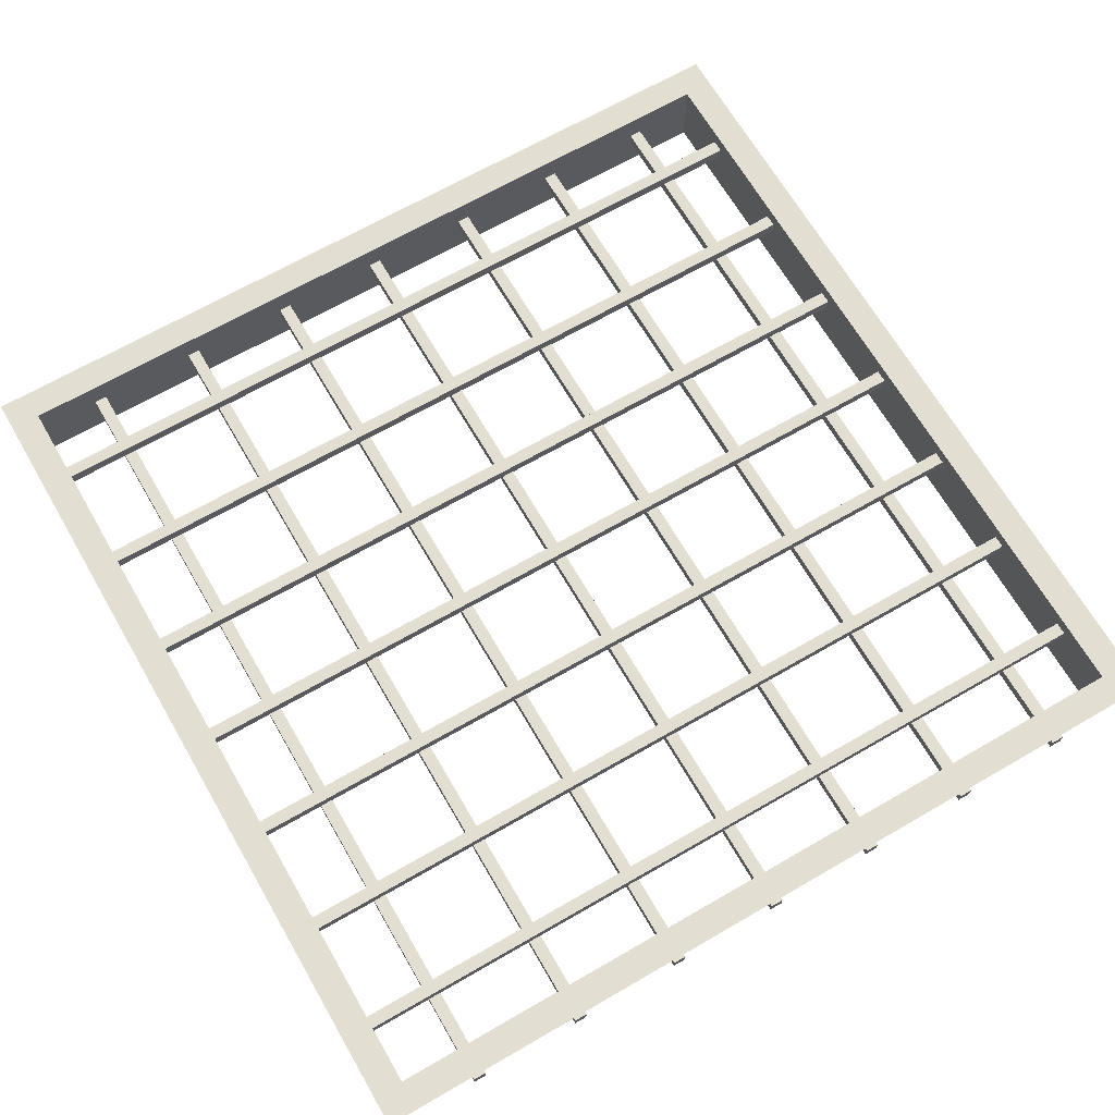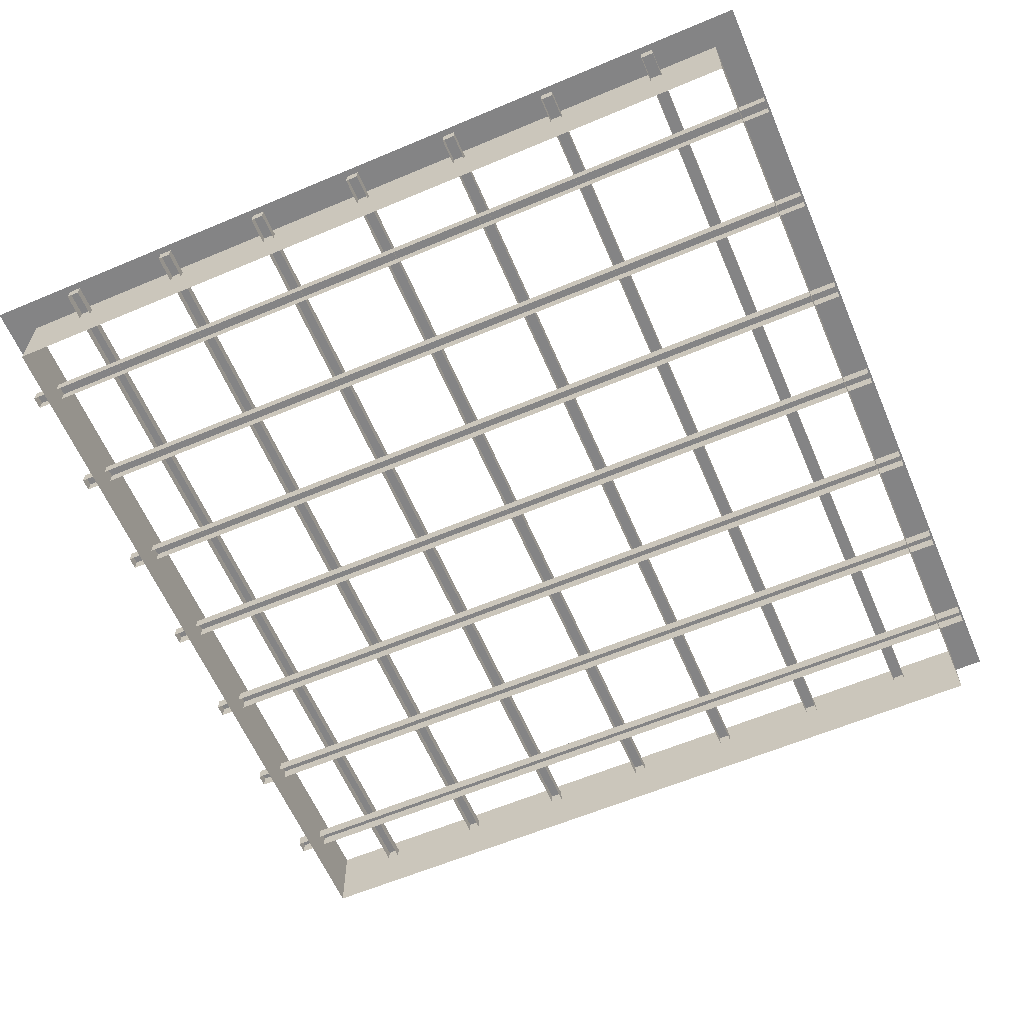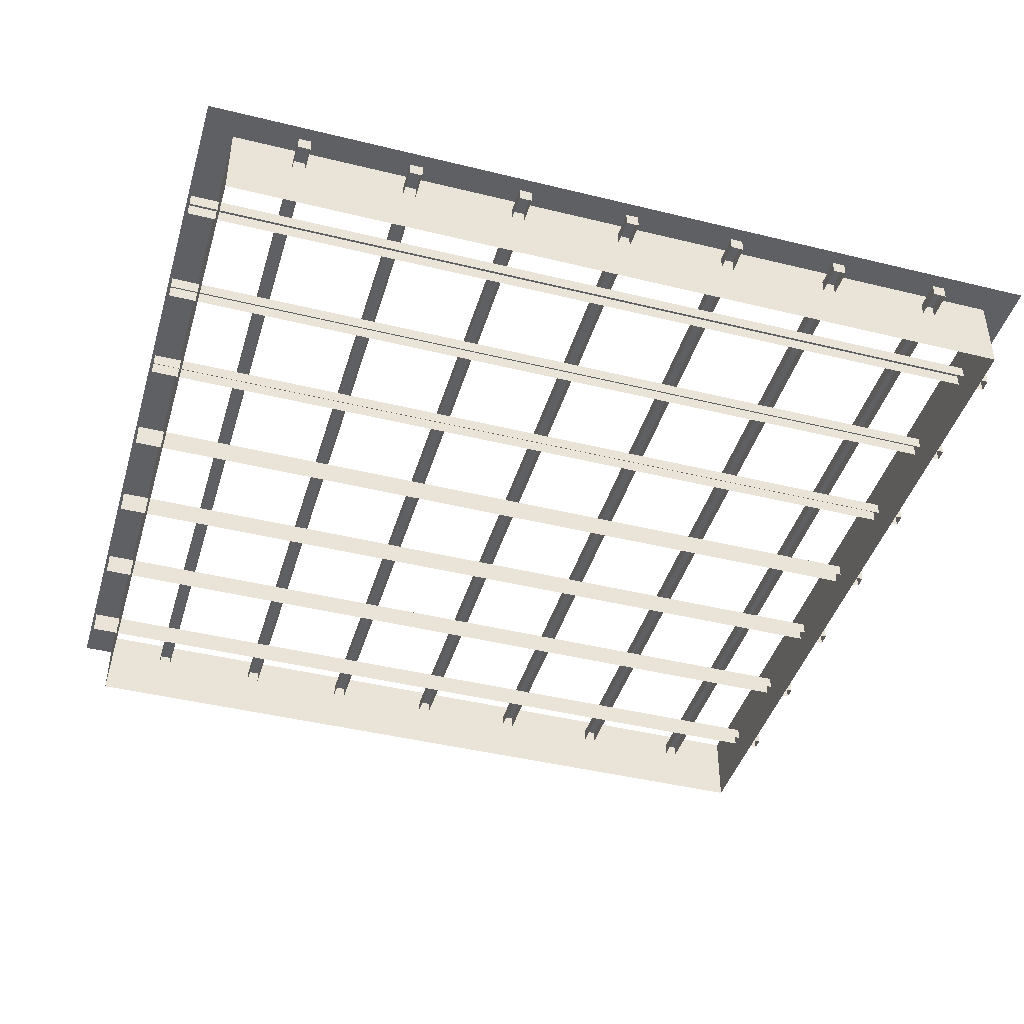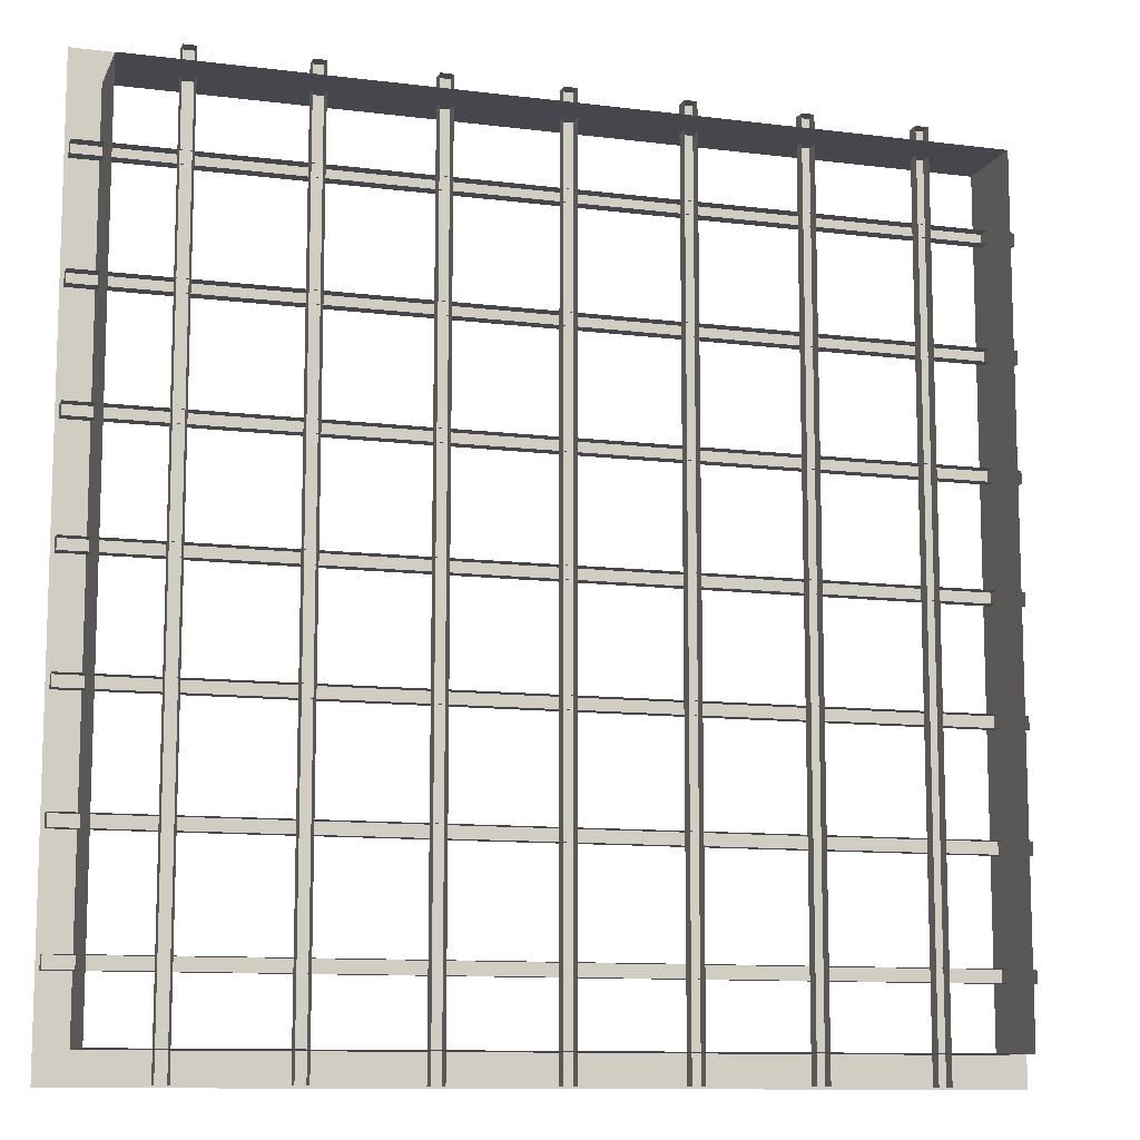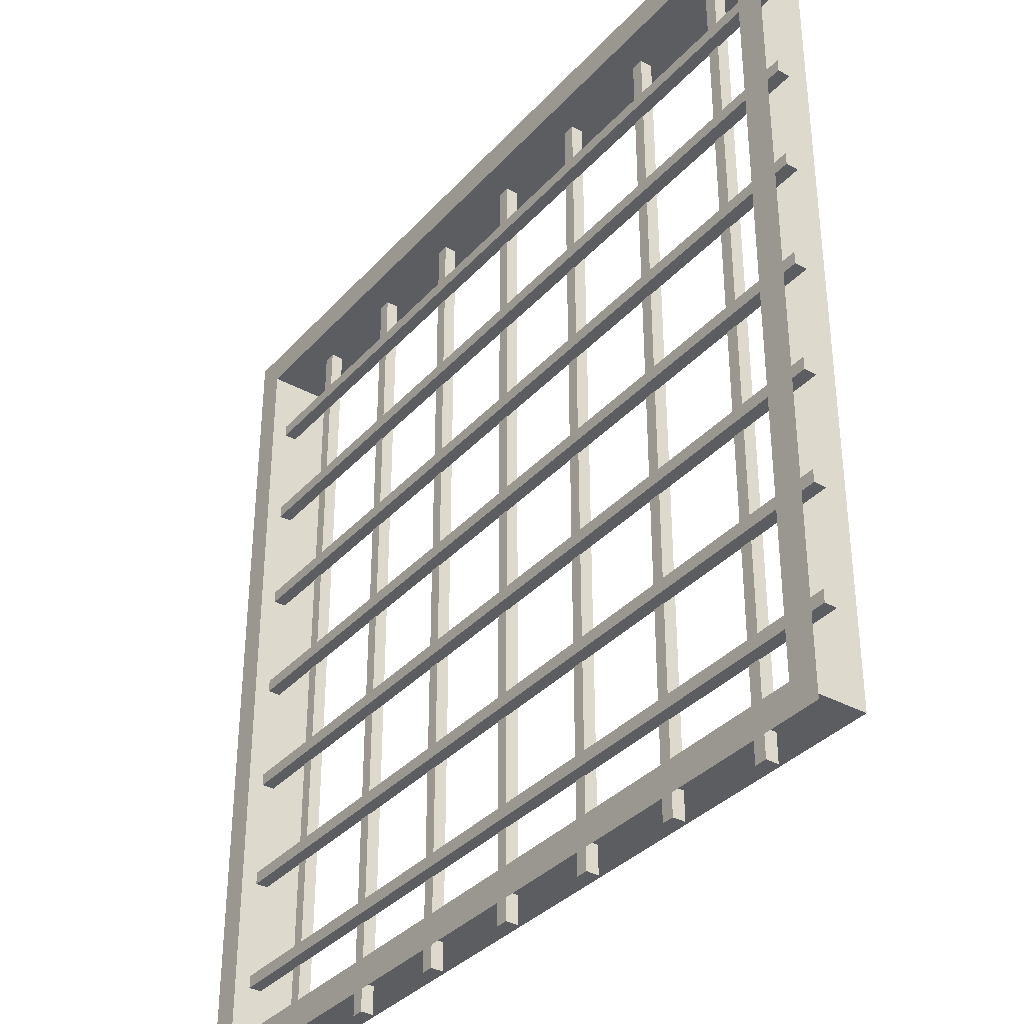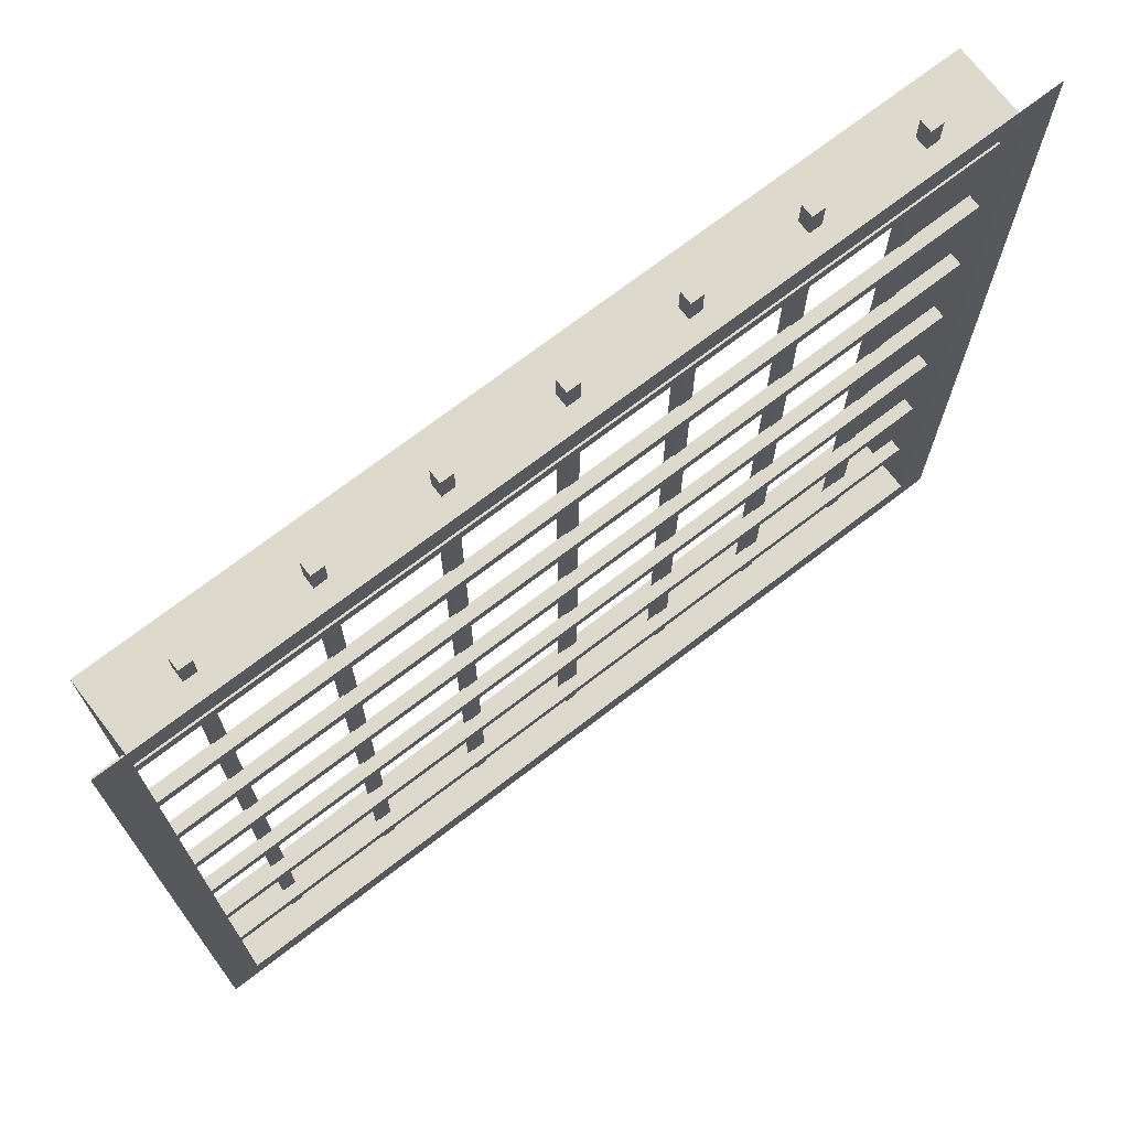
<metadata>
{"format":"obj","ext":"obj","renderer":"f3d","projection":"perspective","resolution":1024,"background":"white","views":[{"elev":67.4,"azim":149.9,"up":"+Y"},{"elev":-61.5,"azim":-66.8,"up":"+Y"},{"elev":-42.8,"azim":73.7,"up":"+Y"},{"elev":-10.9,"azim":-17.3,"up":"+Z"},{"elev":-35.5,"azim":-125.8,"up":"+Z"},{"elev":72.0,"azim":142.5,"up":"+Z"}]}
</metadata>
<code>
g default
v -108.1 -29.54 108.1
v 108.1 -29.54 108.1
v -108.1 -8.903 108.1
v 108.1 -8.903 108.1
v -108.1 -8.903 -108.1
v 108.1 -8.903 -108.1
v -108.1 -29.54 -108.1
v 108.1 -29.54 -108.1
v 116 -8.903 116
v -116 -8.903 116
v -116 -8.903 -116
v 116 -8.903 -116
v -1.681 -19.7 115.6
v 1.681 -19.7 115.6
v -1.681 -16.34 115.6
v 1.681 -16.34 115.6
v -1.681 -16.34 -115.6
v 1.681 -16.34 -115.6
v -1.681 -19.7 -115.6
v 1.681 -19.7 -115.6
v -31.68 -19.7 115.6
v -28.32 -19.7 115.6
v -31.68 -16.34 115.6
v -28.32 -16.34 115.6
v -31.68 -16.34 -115.6
v -28.32 -16.34 -115.6
v -31.68 -19.7 -115.6
v -28.32 -19.7 -115.6
v 28.32 -19.7 115.6
v 31.68 -19.7 115.6
v 28.32 -16.34 115.6
v 31.68 -16.34 115.6
v 28.32 -16.34 -115.6
v 31.68 -16.34 -115.6
v 28.32 -19.7 -115.6
v 31.68 -19.7 -115.6
v 58.32 -19.7 115.6
v 61.68 -19.7 115.6
v 58.32 -16.34 115.6
v 61.68 -16.34 115.6
v 58.32 -16.34 -115.6
v 61.68 -16.34 -115.6
v 58.32 -19.7 -115.6
v 61.68 -19.7 -115.6
v 88.32 -19.7 115.6
v 91.68 -19.7 115.6
v 88.32 -16.34 115.6
v 91.68 -16.34 115.6
v 88.32 -16.34 -115.6
v 91.68 -16.34 -115.6
v 88.32 -19.7 -115.6
v 91.68 -19.7 -115.6
v -61.68 -19.7 115.6
v -58.32 -19.7 115.6
v -61.68 -16.34 115.6
v -58.32 -16.34 115.6
v -61.68 -16.34 -115.6
v -58.32 -16.34 -115.6
v -61.68 -19.7 -115.6
v -58.32 -19.7 -115.6
v -91.68 -19.7 115.6
v -88.32 -19.7 115.6
v -91.68 -16.34 115.6
v -88.32 -16.34 115.6
v -91.68 -16.34 -115.6
v -88.32 -16.34 -115.6
v -91.68 -19.7 -115.6
v -88.32 -19.7 -115.6
v -1.681 -19.7 115.6
v 1.681 -19.7 115.6
v -1.681 -16.34 115.6
v 1.681 -16.34 115.6
v -1.681 -16.34 -115.6
v 1.681 -16.34 -115.6
v -1.681 -19.7 -115.6
v 1.681 -19.7 -115.6
v -31.68 -19.7 115.6
v -28.32 -19.7 115.6
v -31.68 -16.34 115.6
v -28.32 -16.34 115.6
v -31.68 -16.34 -115.6
v -28.32 -16.34 -115.6
v -31.68 -19.7 -115.6
v -28.32 -19.7 -115.6
v 28.32 -19.7 115.6
v 31.68 -19.7 115.6
v 28.32 -16.34 115.6
v 31.68 -16.34 115.6
v 28.32 -16.34 -115.6
v 31.68 -16.34 -115.6
v 28.32 -19.7 -115.6
v 31.68 -19.7 -115.6
v 58.32 -19.7 115.6
v 61.68 -19.7 115.6
v 58.32 -16.34 115.6
v 61.68 -16.34 115.6
v 58.32 -16.34 -115.6
v 61.68 -16.34 -115.6
v 58.32 -19.7 -115.6
v 61.68 -19.7 -115.6
v -61.68 -19.7 115.6
v -58.32 -19.7 115.6
v -61.68 -16.34 115.6
v -58.32 -16.34 115.6
v -61.68 -16.34 -115.6
v -58.32 -16.34 -115.6
v -61.68 -19.7 -115.6
v -58.32 -19.7 -115.6
v 88.32 -19.7 115.6
v 91.68 -19.7 115.6
v 88.32 -16.34 115.6
v 91.68 -16.34 115.6
v 88.32 -16.34 -115.6
v 91.68 -16.34 -115.6
v 88.32 -19.7 -115.6
v 91.68 -19.7 -115.6
v -91.68 -19.7 115.6
v -88.32 -19.7 115.6
v -91.68 -16.34 115.6
v -88.32 -16.34 115.6
v -91.68 -16.34 -115.6
v -88.32 -16.34 -115.6
v -91.68 -19.7 -115.6
v -88.32 -19.7 -115.6
v 115.6 -16.55 91.68
v 115.6 -16.55 88.32
v 115.6 -13.19 91.68
v 115.6 -13.19 88.32
v -115.6 -13.19 91.68
v -115.6 -13.19 88.32
v -115.6 -16.55 91.68
v -115.6 -16.55 88.32
v 115.6 -16.55 61.68
v 115.6 -16.55 58.32
v 115.6 -13.19 61.68
v 115.6 -13.19 58.32
v -115.6 -13.19 61.68
v -115.6 -13.19 58.32
v -115.6 -16.55 61.68
v -115.6 -16.55 58.32
v 115.6 -16.55 -88.32
v 115.6 -16.55 -91.68
v 115.6 -13.19 -88.32
v 115.6 -13.19 -91.68
v -115.6 -13.19 -88.32
v -115.6 -13.19 -91.68
v -115.6 -16.55 -88.32
v -115.6 -16.55 -91.68
v 115.6 -16.55 -58.32
v 115.6 -16.55 -61.68
v 115.6 -13.19 -58.32
v 115.6 -13.19 -61.68
v -115.6 -13.19 -58.32
v -115.6 -13.19 -61.68
v -115.6 -16.55 -58.32
v -115.6 -16.55 -61.68
v 115.6 -16.55 -28.32
v 115.6 -16.55 -31.68
v 115.6 -13.19 -28.32
v 115.6 -13.19 -31.68
v -115.6 -13.19 -28.32
v -115.6 -13.19 -31.68
v -115.6 -16.55 -28.32
v -115.6 -16.55 -31.68
v 115.6 -16.55 31.68
v 115.6 -16.55 28.32
v 115.6 -13.19 31.68
v 115.6 -13.19 28.32
v -115.6 -13.19 31.68
v -115.6 -13.19 28.32
v -115.6 -16.55 31.68
v -115.6 -16.55 28.32
v 115.6 -16.55 1.681
v 115.6 -16.55 -1.681
v 115.6 -13.19 1.681
v 115.6 -13.19 -1.681
v -115.6 -13.19 1.681
v -115.6 -13.19 -1.681
v -115.6 -16.55 1.681
v -115.6 -16.55 -1.681
v 115.6 -16.55 61.68
v 115.6 -16.55 58.32
v 115.6 -13.19 61.68
v 115.6 -13.19 58.32
v -115.6 -13.19 61.68
v -115.6 -13.19 58.32
v -115.6 -16.55 61.68
v -115.6 -16.55 58.32
v 115.6 -16.55 91.68
v 115.6 -16.55 88.32
v 115.6 -13.19 91.68
v 115.6 -13.19 88.32
v -115.6 -13.19 91.68
v -115.6 -13.19 88.32
v -115.6 -16.55 91.68
v -115.6 -16.55 88.32
v 115.6 -16.55 1.681
v 115.6 -16.55 -1.681
v 115.6 -13.19 1.681
v 115.6 -13.19 -1.681
v -115.6 -13.19 1.681
v -115.6 -13.19 -1.681
v -115.6 -16.55 1.681
v -115.6 -16.55 -1.681
v 115.6 -16.55 -28.32
v 115.6 -16.55 -31.68
v 115.6 -13.19 -28.32
v 115.6 -13.19 -31.68
v -115.6 -13.19 -28.32
v -115.6 -13.19 -31.68
v -115.6 -16.55 -28.32
v -115.6 -16.55 -31.68
v 115.6 -16.55 -58.32
v 115.6 -16.55 -61.68
v 115.6 -13.19 -58.32
v 115.6 -13.19 -61.68
v -115.6 -13.19 -58.32
v -115.6 -13.19 -61.68
v -115.6 -16.55 -58.32
v -115.6 -16.55 -61.68
v 115.6 -16.55 -88.32
v 115.6 -16.55 -91.68
v 115.6 -13.19 -88.32
v 115.6 -13.19 -91.68
v -115.6 -13.19 -88.32
v -115.6 -13.19 -91.68
v -115.6 -16.55 -88.32
v -115.6 -16.55 -91.68
v 115.6 -16.55 31.68
v 115.6 -16.55 28.32
v 115.6 -13.19 31.68
v 115.6 -13.19 28.32
v -115.6 -13.19 31.68
v -115.6 -13.19 28.32
v -115.6 -16.55 31.68
v -115.6 -16.55 28.32
g Concrete_On_Steel2
f 4 3 10 9
f 5 6 12 11
f 6 4 9 12
f 3 5 11 10
f 5 3 1 7
f 6 5 7 8
f 4 6 8 2
f 2 1 3 4
f 13 14 16 15
f 15 16 18 17
f 17 18 20 19
f 14 20 18 16
f 19 13 15 17
f 21 22 24 23
f 23 24 26 25
f 25 26 28 27
f 22 28 26 24
f 27 21 23 25
f 29 30 32 31
f 31 32 34 33
f 33 34 36 35
f 30 36 34 32
f 35 29 31 33
f 37 38 40 39
f 39 40 42 41
f 41 42 44 43
f 38 44 42 40
f 43 37 39 41
f 45 46 48 47
f 47 48 50 49
f 49 50 52 51
f 46 52 50 48
f 51 45 47 49
f 53 54 56 55
f 55 56 58 57
f 57 58 60 59
f 54 60 58 56
f 59 53 55 57
f 61 62 64 63
f 63 64 66 65
f 65 66 68 67
f 62 68 66 64
f 67 61 63 65
f 69 70 72 71
f 71 72 74 73
f 73 74 76 75
f 70 76 74 72
f 75 69 71 73
f 77 78 80 79
f 79 80 82 81
f 81 82 84 83
f 78 84 82 80
f 83 77 79 81
f 85 86 88 87
f 87 88 90 89
f 89 90 92 91
f 86 92 90 88
f 91 85 87 89
f 93 94 96 95
f 95 96 98 97
f 97 98 100 99
f 94 100 98 96
f 99 93 95 97
f 101 102 104 103
f 103 104 106 105
f 105 106 108 107
f 102 108 106 104
f 107 101 103 105
f 109 110 112 111
f 111 112 114 113
f 113 114 116 115
f 110 116 114 112
f 115 109 111 113
f 117 118 120 119
f 119 120 122 121
f 121 122 124 123
f 118 124 122 120
f 123 117 119 121
f 125 126 128 127
f 127 128 130 129
f 129 130 132 131
f 126 132 130 128
f 131 125 127 129
f 133 134 136 135
f 135 136 138 137
f 137 138 140 139
f 134 140 138 136
f 139 133 135 137
f 141 142 144 143
f 143 144 146 145
f 145 146 148 147
f 142 148 146 144
f 147 141 143 145
f 149 150 152 151
f 151 152 154 153
f 153 154 156 155
f 150 156 154 152
f 155 149 151 153
f 157 158 160 159
f 159 160 162 161
f 161 162 164 163
f 158 164 162 160
f 163 157 159 161
f 165 166 168 167
f 167 168 170 169
f 169 170 172 171
f 166 172 170 168
f 171 165 167 169
f 173 174 176 175
f 175 176 178 177
f 177 178 180 179
f 174 180 178 176
f 179 173 175 177
f 181 182 184 183
f 183 184 186 185
f 185 186 188 187
f 182 188 186 184
f 187 181 183 185
f 189 190 192 191
f 191 192 194 193
f 193 194 196 195
f 190 196 194 192
f 195 189 191 193
f 197 198 200 199
f 199 200 202 201
f 201 202 204 203
f 198 204 202 200
f 203 197 199 201
f 205 206 208 207
f 207 208 210 209
f 209 210 212 211
f 206 212 210 208
f 211 205 207 209
f 213 214 216 215
f 215 216 218 217
f 217 218 220 219
f 214 220 218 216
f 219 213 215 217
f 221 222 224 223
f 223 224 226 225
f 225 226 228 227
f 222 228 226 224
f 227 221 223 225
f 229 230 232 231
f 231 232 234 233
f 233 234 236 235
f 230 236 234 232
f 235 229 231 233

</code>
